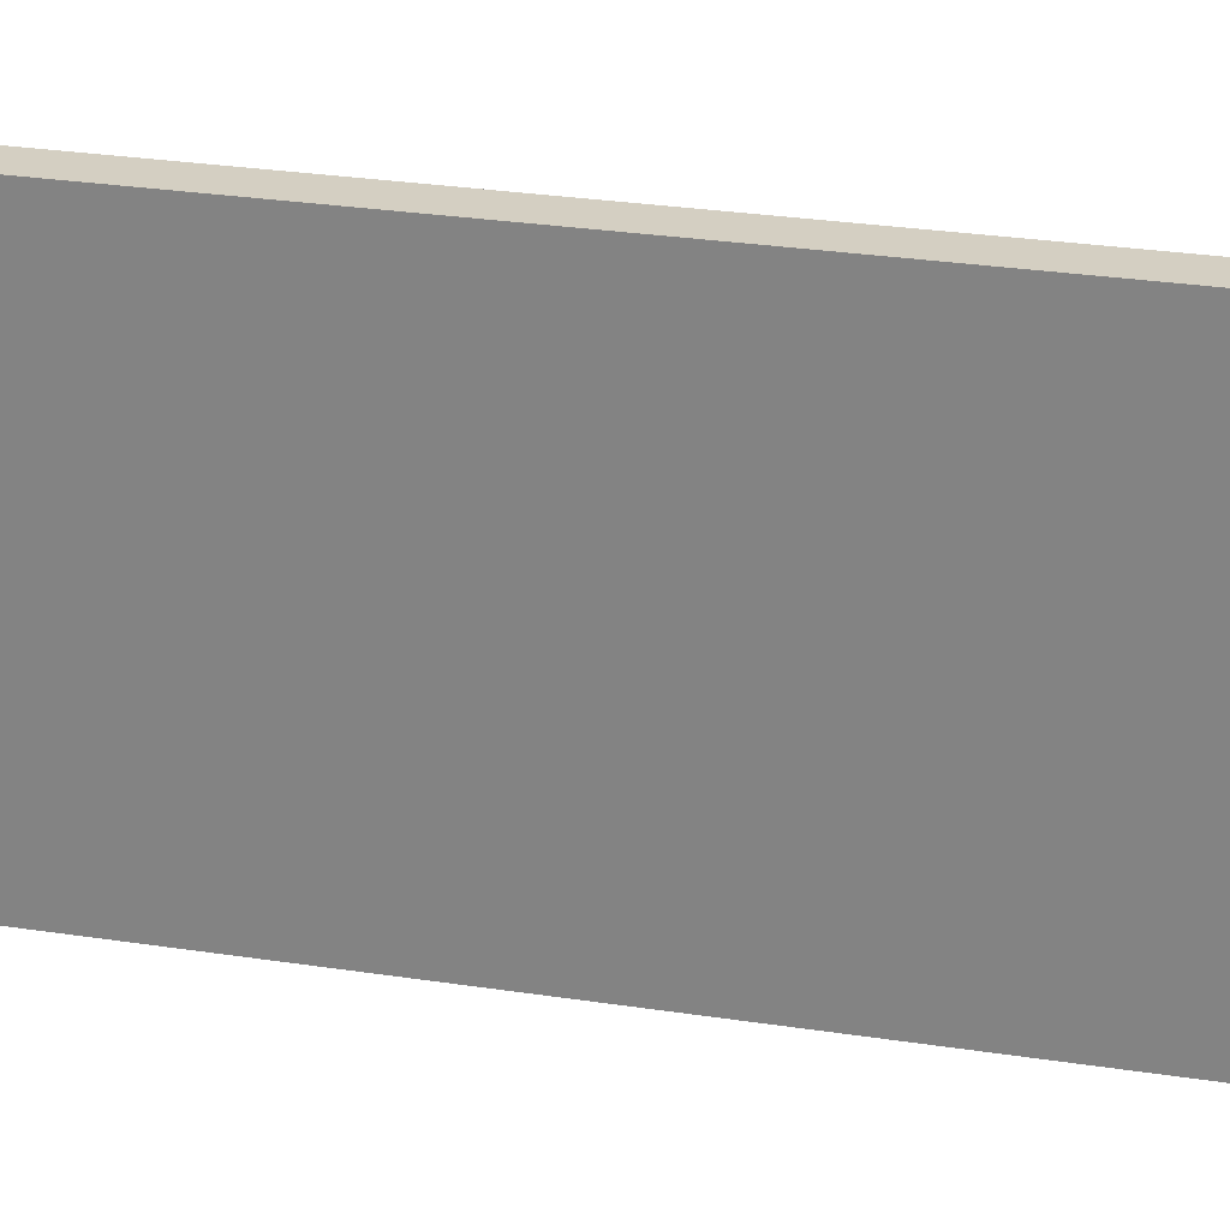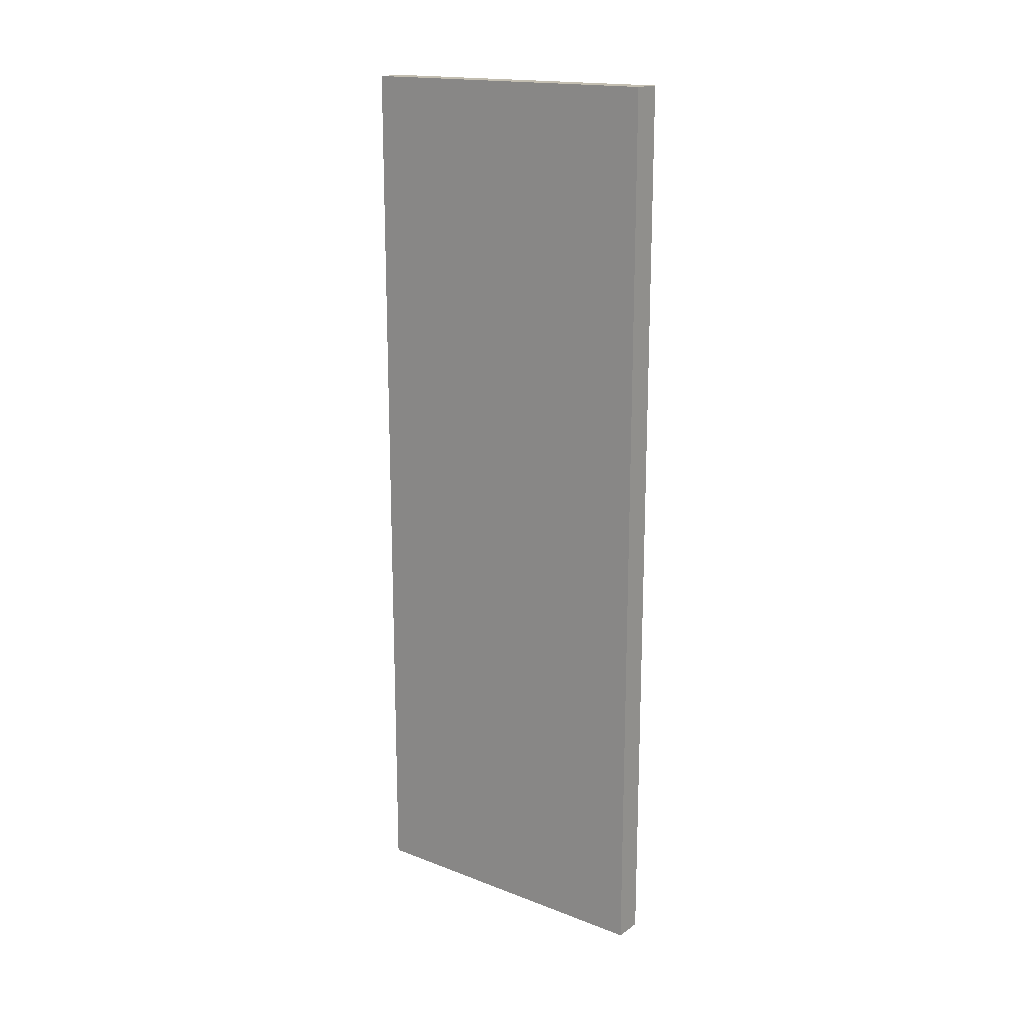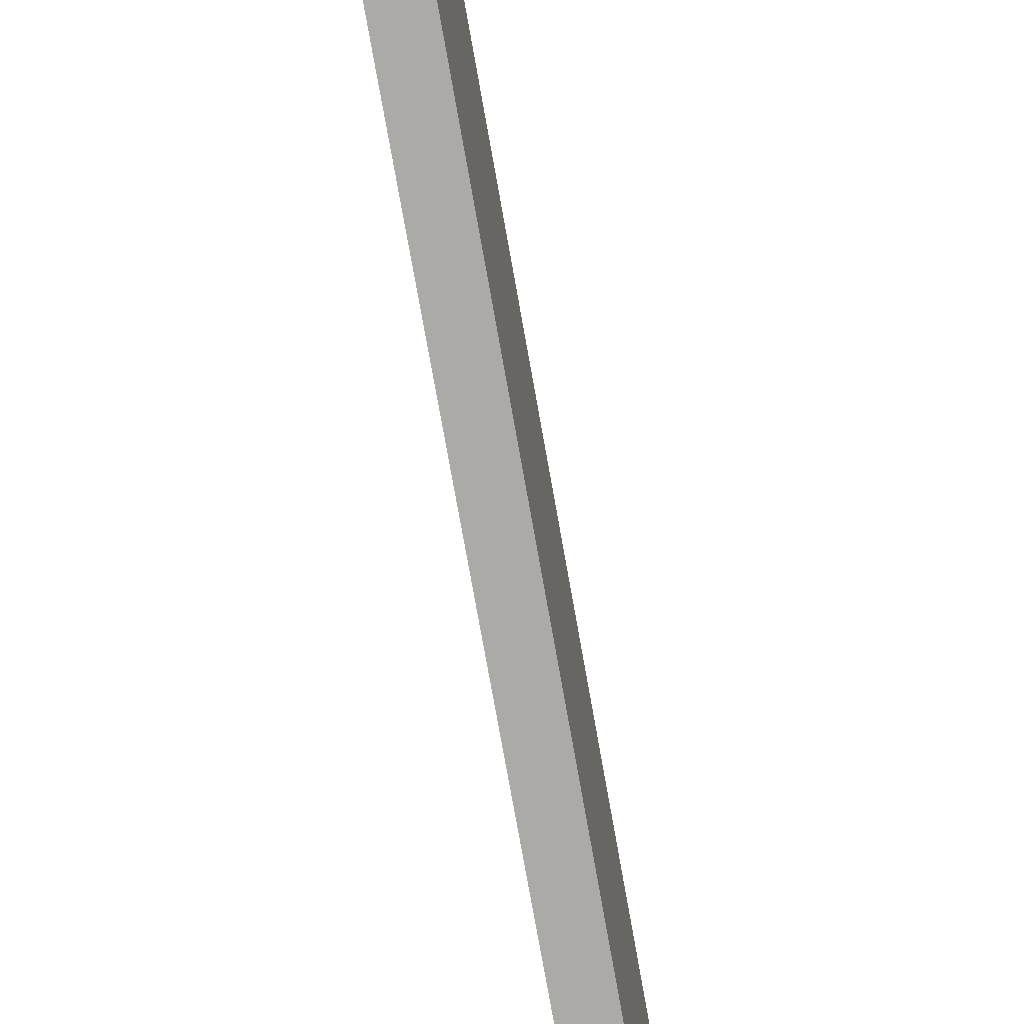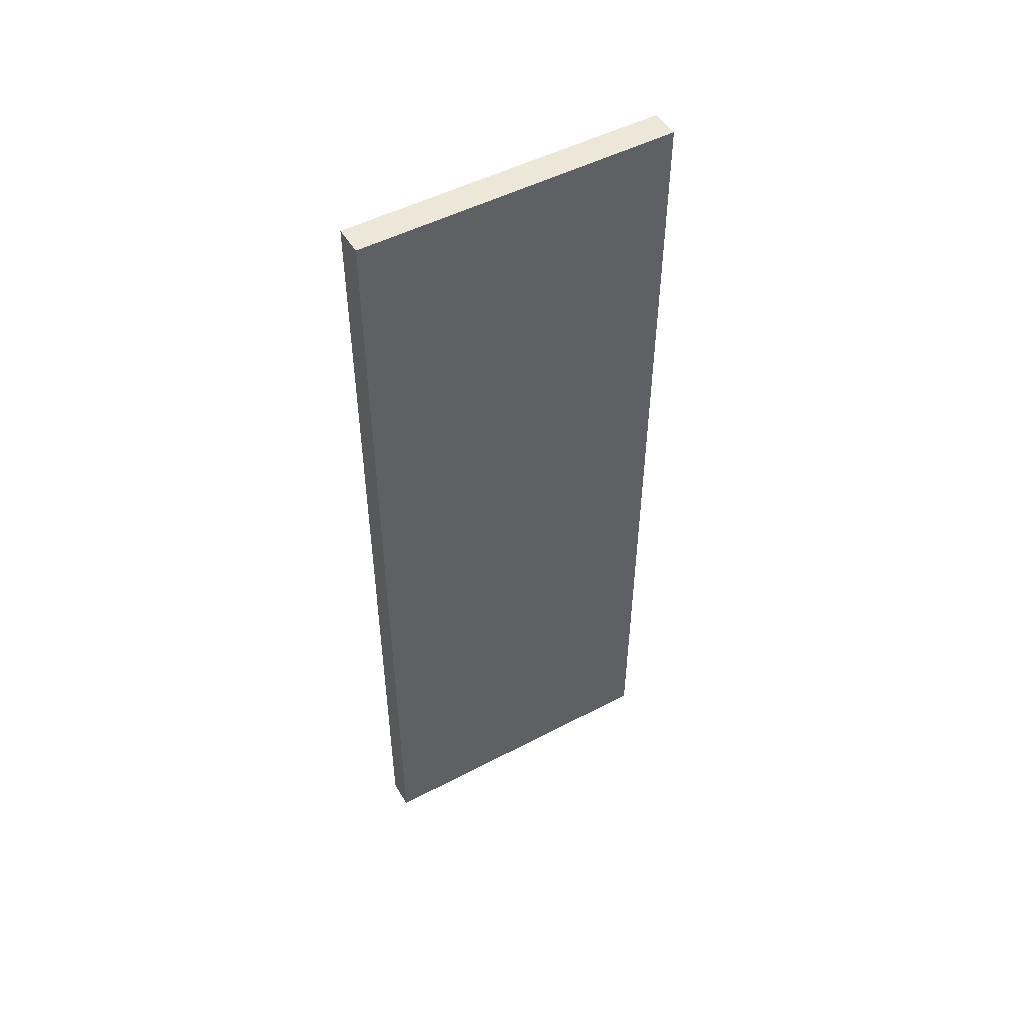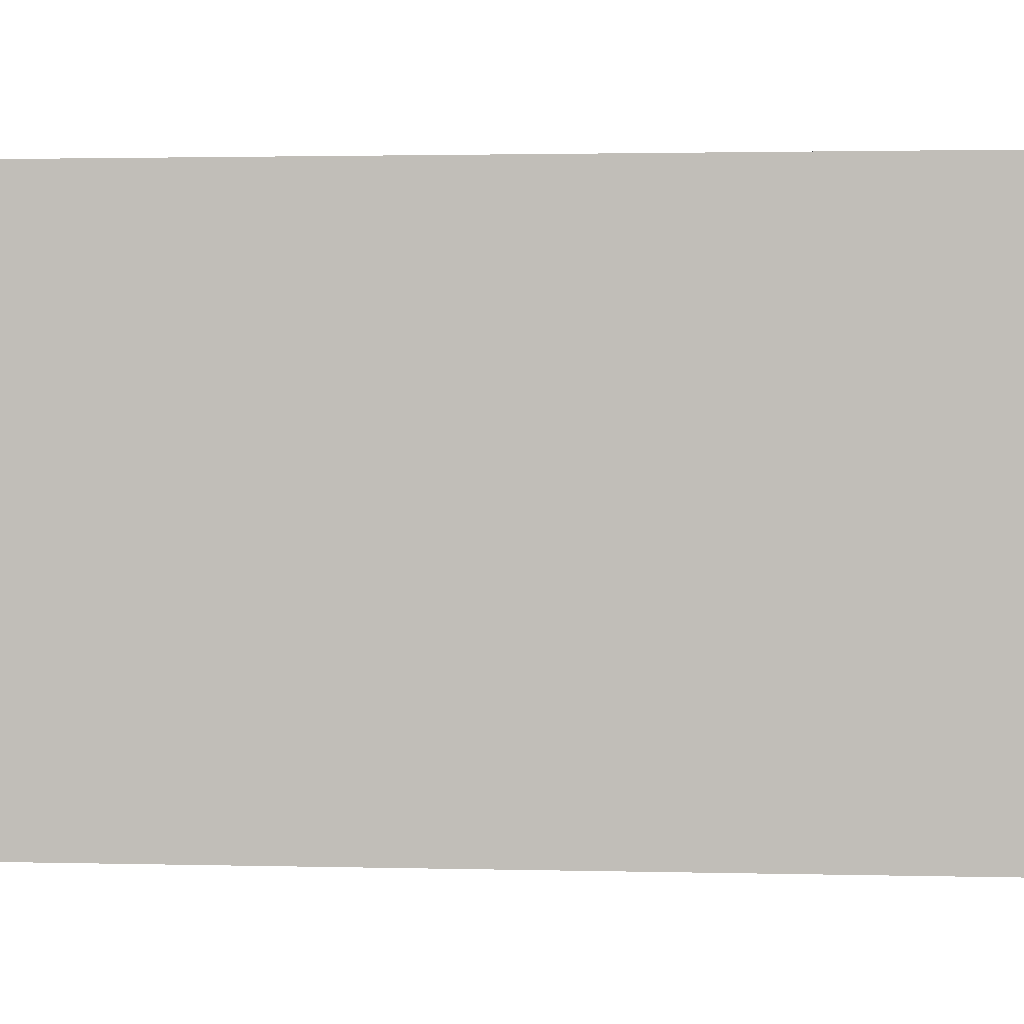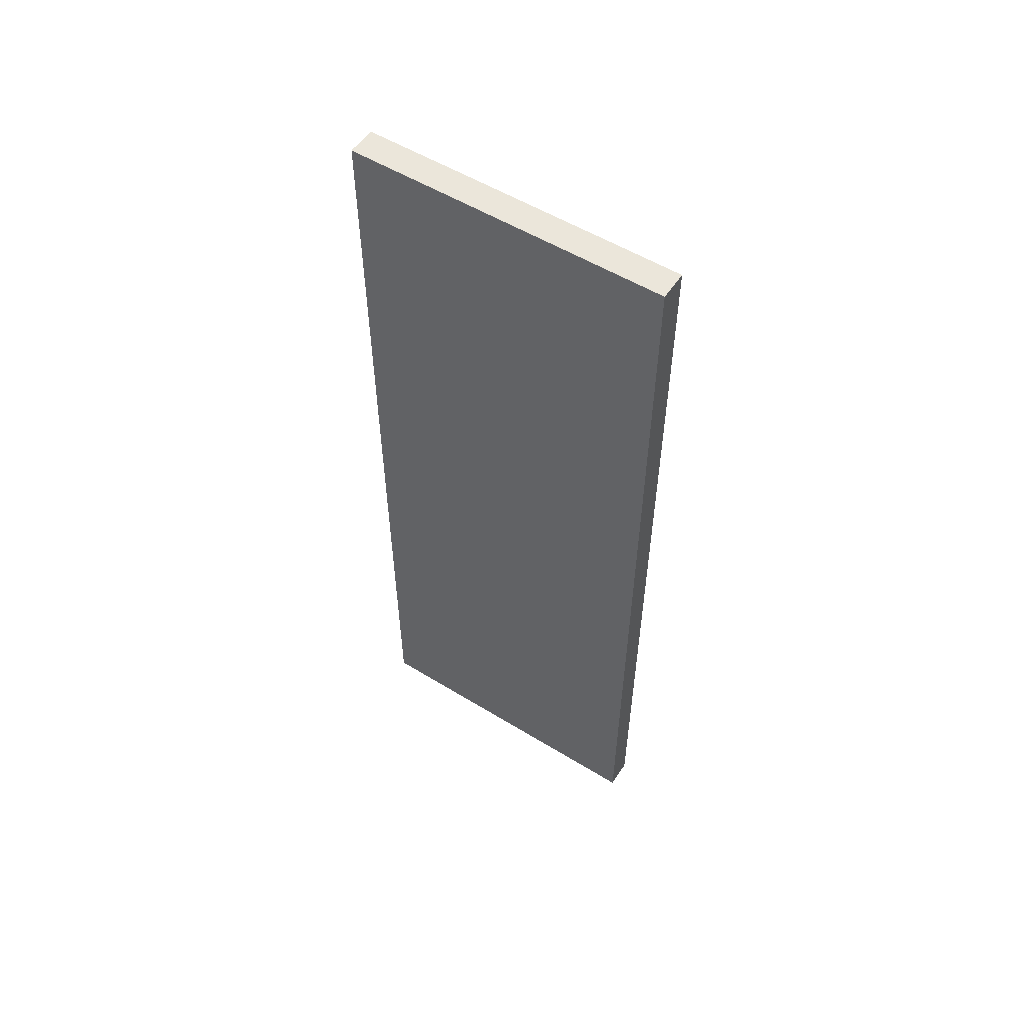
<metadata>
{"format":"obj","ext":"obj","renderer":"f3d","projection":"perspective","resolution":1024,"background":"white","views":[{"elev":25.8,"azim":-75.8,"up":"+Y"},{"elev":17.2,"azim":-52.8,"up":"+Z"},{"elev":-75.8,"azim":-169.9,"up":"+Y"},{"elev":49.9,"azim":-120.0,"up":"+Z"},{"elev":1.2,"azim":98.0,"up":"+Y"},{"elev":54.9,"azim":-57.1,"up":"+Z"}]}
</metadata>
<code>
o
v -2 1.7 1.4
v -2 1.7 -1.7
v -2 1.8 1.3
v -2 1.8 -1.6
v -2 1.9 1.2
v -2 1.9 0.8
v -2 1.9 0.5
v -2 1.9 0.4
v -2 1.9 -0.1
v -2 1.9 -0.2
v -2 1.9 -0.5
v -2 1.9 -0.6
v -2 1.9 -1.1
v -2 1.9 -1.2
v -2 2 1.1
v -2 2 0.8
v -2 2 0.5
v -2 2 0.4
v -2 2 0.3
v -2 2 0
v -2 2 -0.1
v -2 2 -0.2
v -2 2.1 0.4
v -2 2.1 0.3
v -2 2.1 0.2
v -2 2.1 0.1
v -2 2.1 0
v -2 2.1 -0.1
v -2 2.2 1.1
v -2 2.2 0.8
v -2 2.2 0.3
v -2 2.2 0.2
v -2 2.2 0.1
v -2 2.2 0
v -2 2.3 1.1
v -2 2.3 0.8
v -2 2.3 0.3
v -2 2.3 0.2
v -2 2.3 0.1
v -2 2.3 0
v -2 2.4 0.4
v -2 2.4 0.3
v -2 2.4 0.2
v -2 2.4 0.1
v -2 2.4 0
v -2 2.4 -0.1
v -2 2.5 1.1
v -2 2.5 0.8
v -2 2.5 0.5
v -2 2.5 0.4
v -2 2.5 0.3
v -2 2.5 0
v -2 2.5 -0.1
v -2 2.5 -0.2
v -2 2.5 -0.8
v -2 2.5 -1.1
v -2 2.5 -1.2
v -2 2.5 -1.5
v -2 2.6 1.2
v -2 2.6 0.8
v -2 2.6 0.5
v -2 2.6 0.4
v -2 2.6 -0.1
v -2 2.6 -0.2
v -2 2.6 -0.5
v -2 2.6 -0.6
v -2 2.6 -0.8
v -2 2.6 -1.5
v -2 2.7 1.3
v -2 2.7 -1.6
v -2 2.8 1.4
v -2 2.8 -1.7
v -1.9 1.7 1.4
v -1.9 1.7 -1.7
v -1.9 1.8 1.3
v -1.9 1.8 -1.6
v -1.9 1.9 1.2
v -1.9 1.9 0.8
v -1.9 1.9 0.5
v -1.9 1.9 0.4
v -1.9 1.9 -0.1
v -1.9 1.9 -0.2
v -1.9 1.9 -0.5
v -1.9 1.9 -0.6
v -1.9 1.9 -1.1
v -1.9 1.9 -1.2
v -1.9 2 1.1
v -1.9 2 0.8
v -1.9 2 0.5
v -1.9 2 0.4
v -1.9 2 0.3
v -1.9 2 0
v -1.9 2 -0.1
v -1.9 2 -0.2
v -1.9 2.1 0.4
v -1.9 2.1 0.3
v -1.9 2.1 0.2
v -1.9 2.1 0.1
v -1.9 2.1 0
v -1.9 2.1 -0.1
v -1.9 2.2 1.1
v -1.9 2.2 0.8
v -1.9 2.2 0.3
v -1.9 2.2 0.2
v -1.9 2.2 0.1
v -1.9 2.2 0
v -1.9 2.3 1.1
v -1.9 2.3 0.8
v -1.9 2.3 0.3
v -1.9 2.3 0.2
v -1.9 2.3 0.1
v -1.9 2.3 0
v -1.9 2.4 0.4
v -1.9 2.4 0.3
v -1.9 2.4 0.2
v -1.9 2.4 0.1
v -1.9 2.4 0
v -1.9 2.4 -0.1
v -1.9 2.5 1.1
v -1.9 2.5 0.8
v -1.9 2.5 0.5
v -1.9 2.5 0.4
v -1.9 2.5 0.3
v -1.9 2.5 0
v -1.9 2.5 -0.1
v -1.9 2.5 -0.2
v -1.9 2.5 -0.8
v -1.9 2.5 -1.1
v -1.9 2.5 -1.2
v -1.9 2.5 -1.5
v -1.9 2.6 1.2
v -1.9 2.6 0.8
v -1.9 2.6 0.5
v -1.9 2.6 0.4
v -1.9 2.6 -0.1
v -1.9 2.6 -0.2
v -1.9 2.6 -0.5
v -1.9 2.6 -0.6
v -1.9 2.6 -0.8
v -1.9 2.6 -1.5
v -1.9 2.7 1.3
v -1.9 2.7 -1.6
v -1.9 2.8 1.4
v -1.9 2.8 -1.7
v -2 1.7 1.4
v -2 2.8 1.4
v -1.9 1.7 1.4
v -1.9 2.8 1.4
v -2 1.7 -1.7
v -2 2.8 -1.7
v -1.9 1.7 -1.7
v -1.9 2.8 -1.7
v -2 1.7 1.4
v -1.9 1.7 1.4
v -2 1.7 -1.7
v -1.9 1.7 -1.7
v -2 2.8 1.4
v -1.9 2.8 1.4
v -2 2.8 -1.7
v -1.9 2.8 -1.7
f 3 2 1
f 4 2 3
f 5 4 3
f 6 4 5
f 7 4 6
f 8 4 7
f 9 4 8
f 10 4 9
f 11 4 10
f 12 4 11
f 13 4 12
f 14 4 13
f 15 6 5
f 16 7 6
f 16 6 15
f 17 8 7
f 17 7 16
f 18 9 8
f 18 8 17
f 19 9 18
f 20 9 19
f 21 10 9
f 21 9 20
f 22 11 10
f 22 10 21
f 23 16 15
f 23 17 16
f 23 18 17
f 23 19 18
f 24 20 19
f 24 19 23
f 25 20 24
f 26 20 25
f 27 21 20
f 27 20 26
f 28 22 21
f 28 21 27
f 29 15 5
f 29 23 15
f 29 24 23
f 30 24 29
f 31 25 24
f 31 24 30
f 32 26 25
f 32 25 31
f 33 27 26
f 33 26 32
f 34 28 27
f 34 27 33
f 35 30 29
f 35 29 5
f 36 32 31
f 36 30 35
f 36 31 30
f 37 32 36
f 38 33 32
f 38 32 37
f 39 34 33
f 39 33 38
f 40 28 34
f 40 34 39
f 41 37 36
f 41 36 35
f 42 38 37
f 42 37 41
f 43 39 38
f 43 38 42
f 44 40 39
f 44 39 43
f 45 28 40
f 45 40 44
f 46 22 28
f 46 28 45
f 47 35 5
f 47 41 35
f 48 41 47
f 49 41 48
f 50 42 41
f 50 41 49
f 51 45 44
f 51 42 50
f 51 44 43
f 51 43 42
f 52 46 45
f 52 45 51
f 53 22 46
f 53 46 52
f 54 11 22
f 54 22 53
f 55 13 12
f 56 14 13
f 56 13 55
f 57 4 14
f 57 14 56
f 58 4 57
f 59 5 3
f 59 48 47
f 59 47 5
f 60 49 48
f 60 48 59
f 61 50 49
f 61 49 60
f 62 53 52
f 62 50 61
f 62 52 51
f 62 51 50
f 63 54 53
f 63 53 62
f 64 11 54
f 64 54 63
f 65 12 11
f 65 11 64
f 66 55 12
f 66 12 65
f 67 56 55
f 67 55 66
f 67 58 57
f 67 57 56
f 68 4 58
f 68 58 67
f 69 3 1
f 69 67 66
f 69 68 67
f 69 63 62
f 69 64 63
f 69 65 64
f 69 59 3
f 69 62 61
f 69 61 60
f 69 60 59
f 69 66 65
f 70 4 68
f 70 68 69
f 70 2 4
f 71 69 1
f 71 70 69
f 72 2 70
f 72 70 71
f 73 74 75
f 75 74 76
f 75 76 77
f 77 76 78
f 78 76 79
f 79 76 80
f 80 76 81
f 81 76 82
f 82 76 83
f 83 76 84
f 84 76 85
f 85 76 86
f 77 78 87
f 78 79 88
f 87 78 88
f 79 80 89
f 88 79 89
f 80 81 90
f 89 80 90
f 90 81 91
f 91 81 92
f 81 82 93
f 92 81 93
f 82 83 94
f 93 82 94
f 87 88 95
f 88 89 95
f 89 90 95
f 90 91 95
f 91 92 96
f 95 91 96
f 96 92 97
f 97 92 98
f 92 93 99
f 98 92 99
f 93 94 100
f 99 93 100
f 77 87 101
f 87 95 101
f 95 96 101
f 101 96 102
f 96 97 103
f 102 96 103
f 97 98 104
f 103 97 104
f 98 99 105
f 104 98 105
f 99 100 106
f 105 99 106
f 101 102 107
f 77 101 107
f 103 104 108
f 107 102 108
f 102 103 108
f 108 104 109
f 104 105 110
f 109 104 110
f 105 106 111
f 110 105 111
f 106 100 112
f 111 106 112
f 108 109 113
f 107 108 113
f 109 110 114
f 113 109 114
f 110 111 115
f 114 110 115
f 111 112 116
f 115 111 116
f 112 100 117
f 116 112 117
f 100 94 118
f 117 100 118
f 77 107 119
f 107 113 119
f 119 113 120
f 120 113 121
f 113 114 122
f 121 113 122
f 116 117 123
f 122 114 123
f 115 116 123
f 114 115 123
f 117 118 124
f 123 117 124
f 118 94 125
f 124 118 125
f 94 83 126
f 125 94 126
f 84 85 127
f 85 86 128
f 127 85 128
f 86 76 129
f 128 86 129
f 129 76 130
f 75 77 131
f 119 120 131
f 77 119 131
f 120 121 132
f 131 120 132
f 121 122 133
f 132 121 133
f 124 125 134
f 133 122 134
f 123 124 134
f 122 123 134
f 125 126 135
f 134 125 135
f 126 83 136
f 135 126 136
f 83 84 137
f 136 83 137
f 84 127 138
f 137 84 138
f 127 128 139
f 138 127 139
f 129 130 139
f 128 129 139
f 130 76 140
f 139 130 140
f 73 75 141
f 138 139 141
f 139 140 141
f 134 135 141
f 135 136 141
f 136 137 141
f 75 131 141
f 133 134 141
f 132 133 141
f 131 132 141
f 137 138 141
f 140 76 142
f 141 140 142
f 76 74 142
f 73 141 143
f 141 142 143
f 142 74 144
f 143 142 144
f 147 146 145
f 148 146 147
f 149 150 151
f 151 150 152
f 155 154 153
f 156 154 155
f 157 158 159
f 159 158 160

</code>
